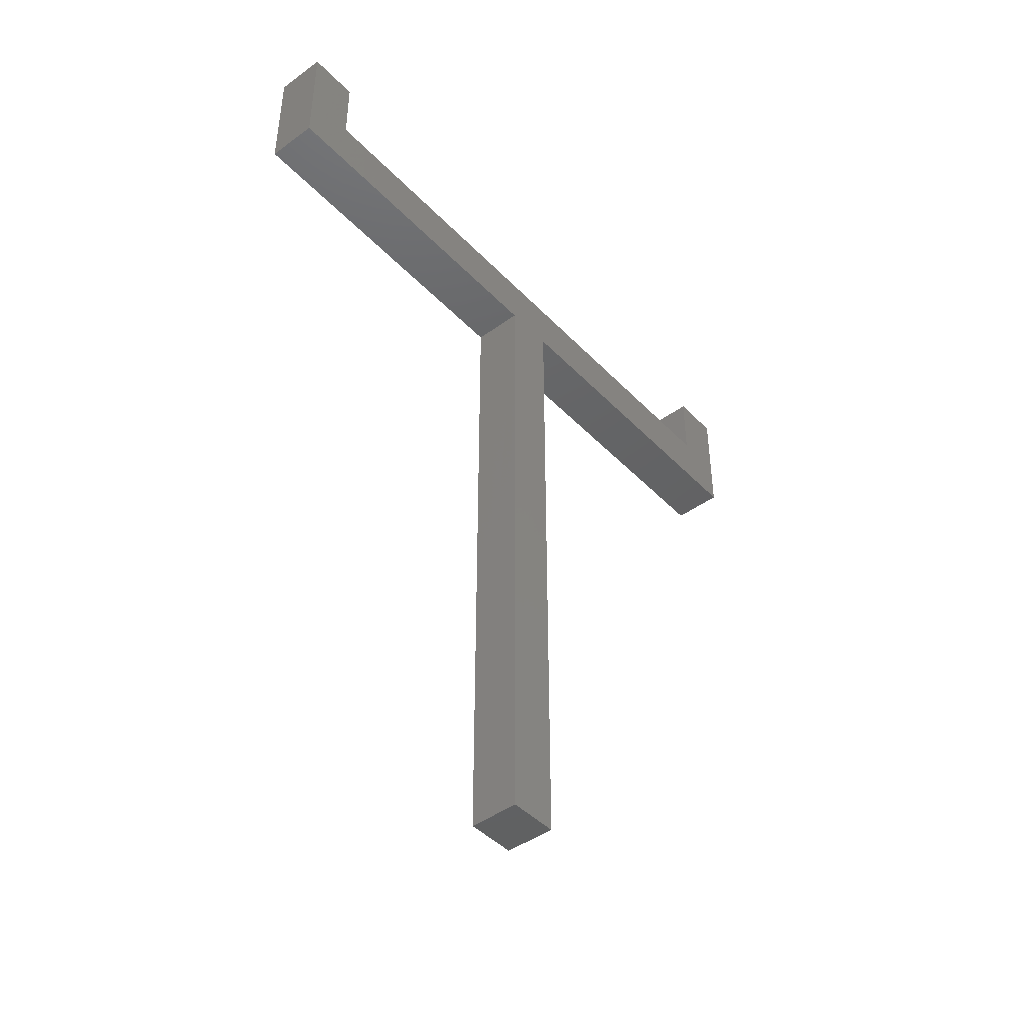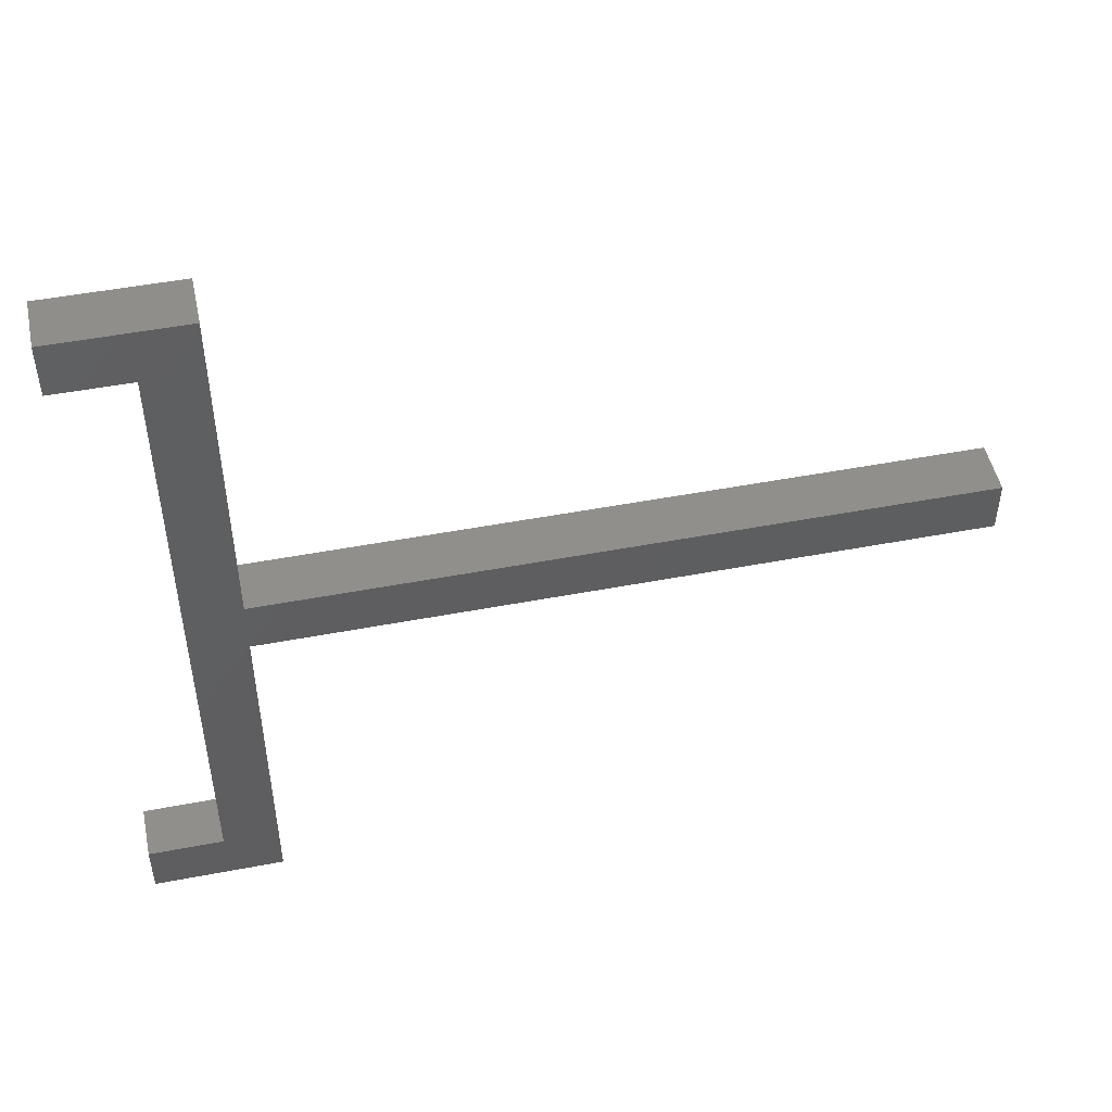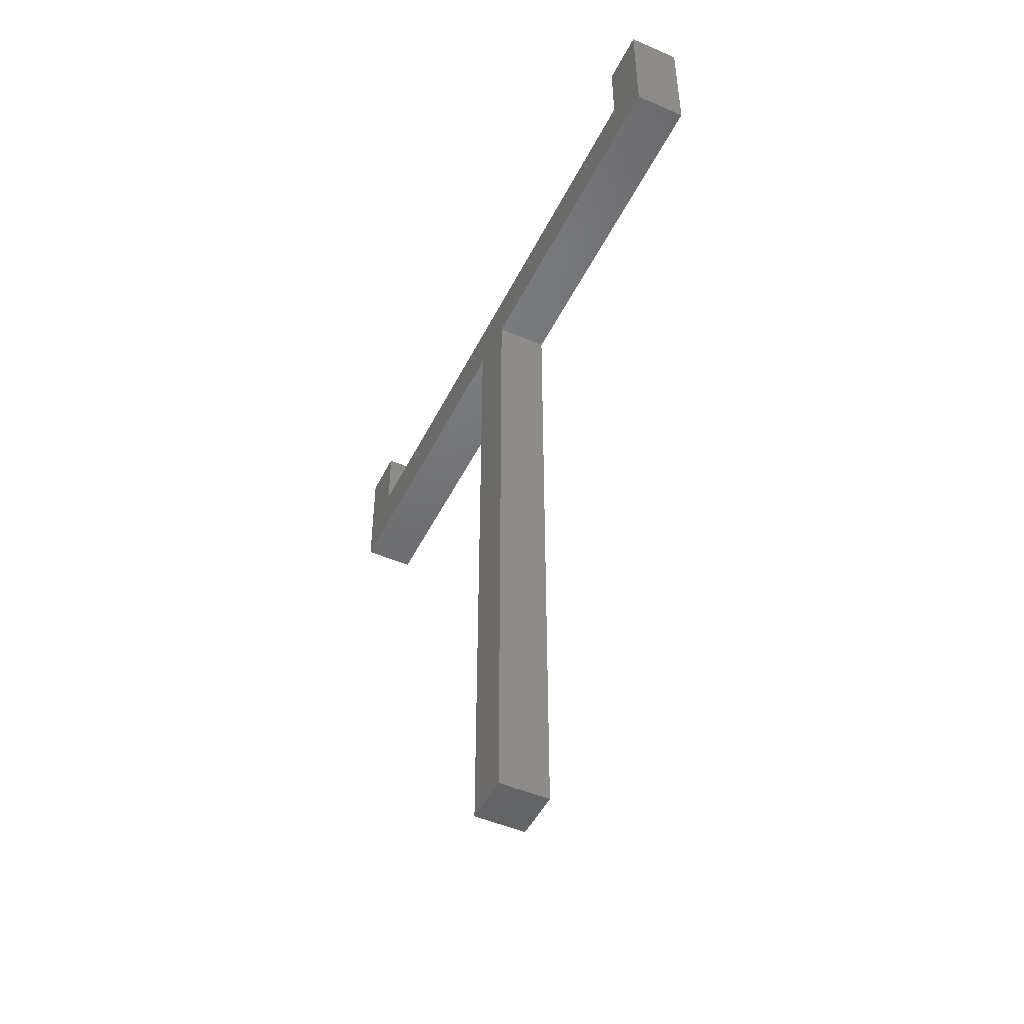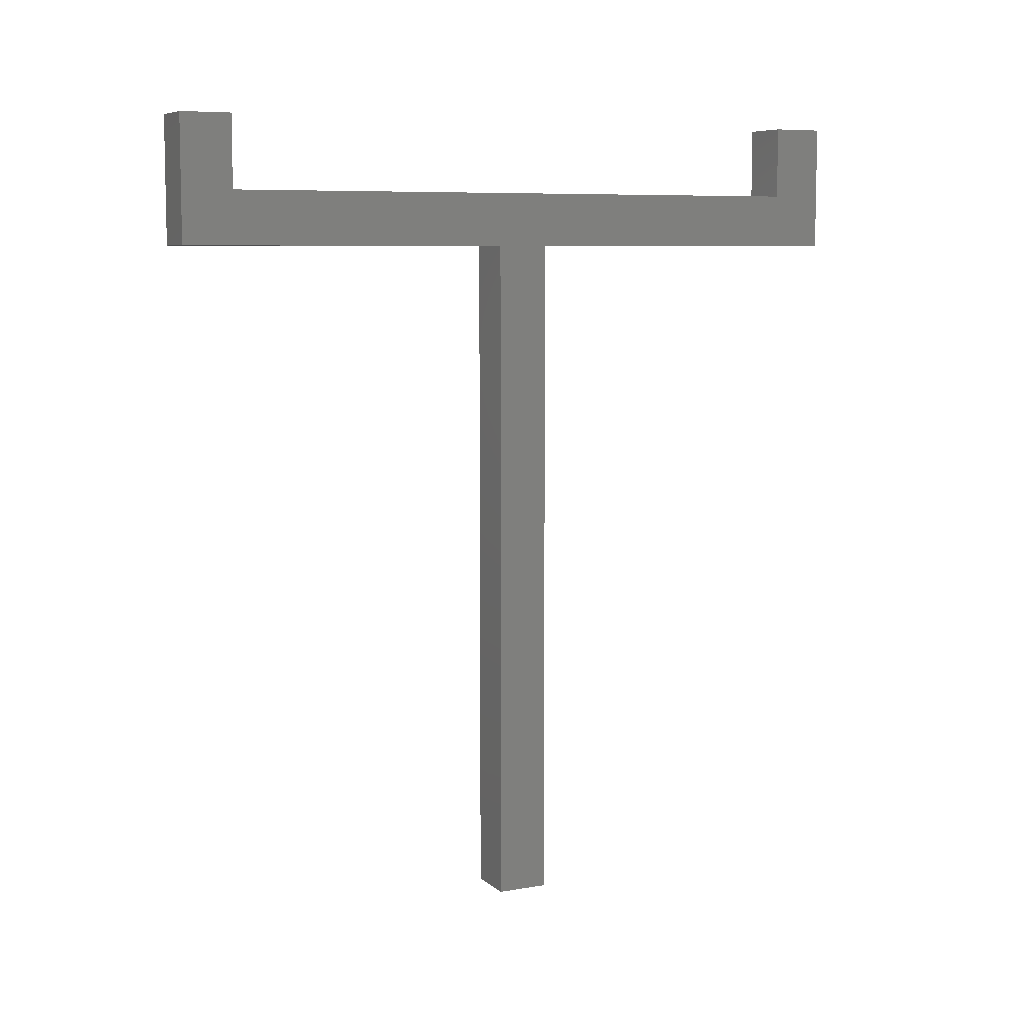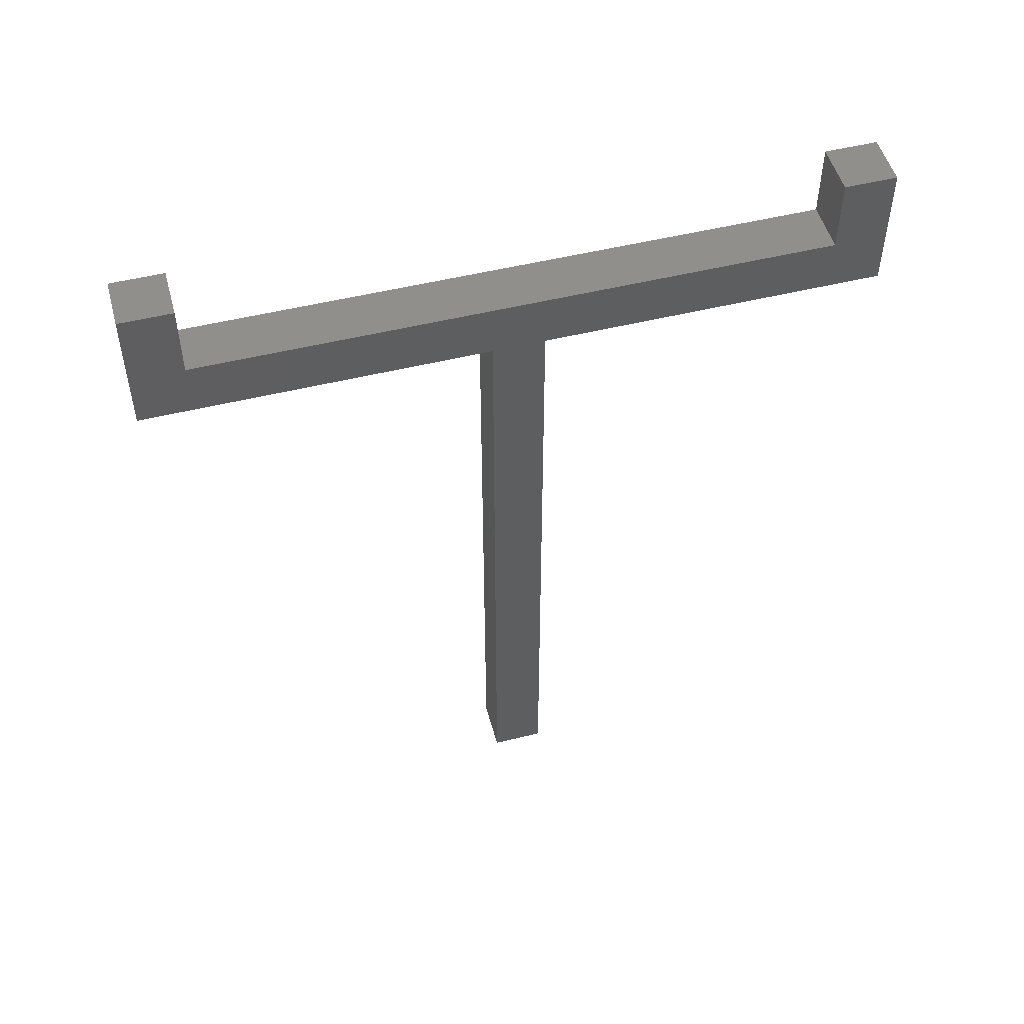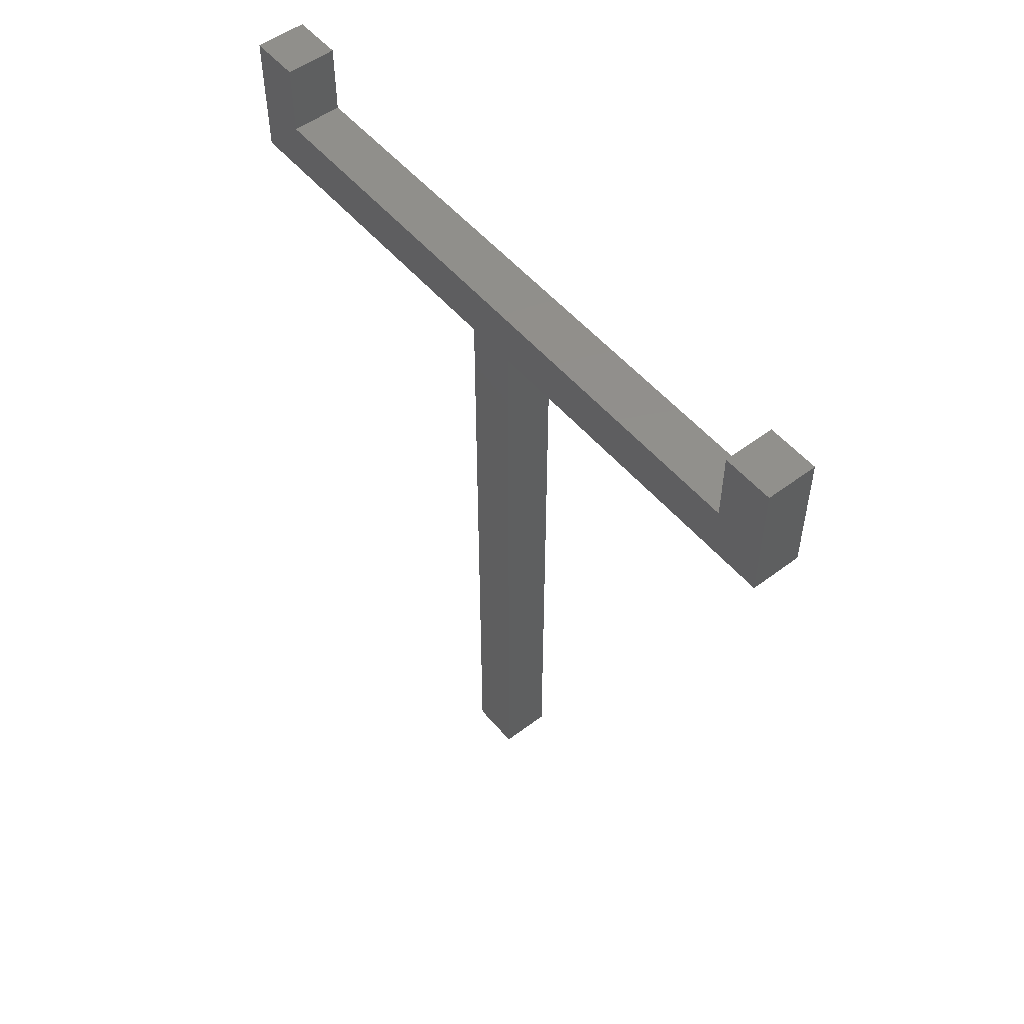
<metadata>
{"format":"stl","ext":"stl","renderer":"f3d","projection":"perspective","resolution":1024,"background":"white","views":[{"elev":-44.4,"azim":40.2,"up":"+Z"},{"elev":48.8,"azim":78.0,"up":"+Y"},{"elev":-48.6,"azim":-25.7,"up":"+Z"},{"elev":7.6,"azim":64.0,"up":"+Z"},{"elev":51.1,"azim":74.9,"up":"+Z"},{"elev":52.5,"azim":-39.0,"up":"+Z"}]}
</metadata>
<code>
# stl→obj: 24 verts, 44 faces
v 437.9 328.9 2.096
v 437.9 324.4 62.24
v 437.9 324.4 2.096
v 437.9 328.9 62.24
v 433.4 324.4 2.096
v 433.4 324.4 62.24
v 433.4 328.9 2.096
v 433.4 328.9 62.24
v 437.9 294.9 62.24
v 437.9 299.4 73.27
v 437.9 294.9 73.27
v 437.9 299.4 66.92
v 437.9 353.9 66.92
v 437.9 358.4 62.24
v 437.9 353.9 73.27
v 437.9 358.4 73.27
v 433.4 294.9 62.24
v 433.4 299.4 73.27
v 433.4 294.9 73.27
v 433.4 299.4 66.92
v 433.4 353.9 66.92
v 433.4 358.4 62.24
v 433.4 353.9 73.27
v 433.4 358.4 73.27
f 1 2 3
f 2 1 4
f 2 5 3
f 5 2 6
f 1 5 7
f 5 1 3
f 8 5 6
f 5 8 7
f 8 1 7
f 1 8 4
f 9 10 11
f 10 9 12
f 12 9 2
f 12 2 13
f 13 2 4
f 13 4 14
f 13 14 15
f 15 14 16
f 2 17 6
f 17 2 9
f 18 17 19
f 17 18 20
f 17 20 6
f 6 20 21
f 6 21 8
f 8 21 22
f 22 21 23
f 22 23 24
f 11 17 9
f 17 11 19
f 12 21 20
f 21 12 13
f 11 18 19
f 18 11 10
f 15 24 23
f 24 15 16
f 13 23 21
f 23 13 15
f 18 12 20
f 12 18 10
f 24 14 22
f 14 24 16
f 14 8 22
f 8 14 4

</code>
